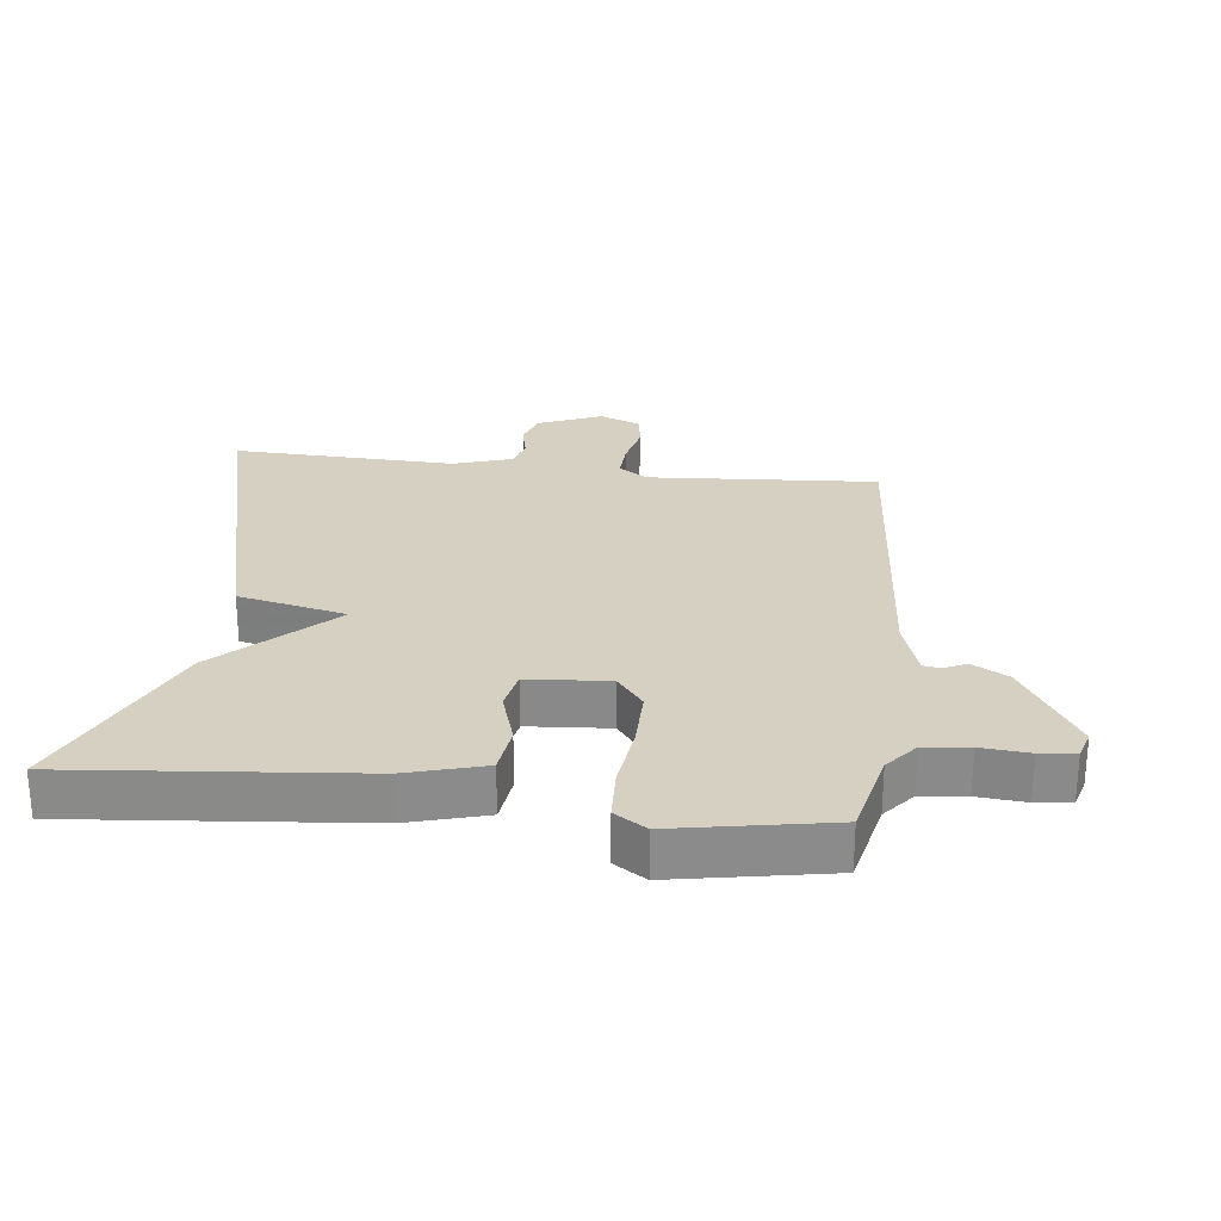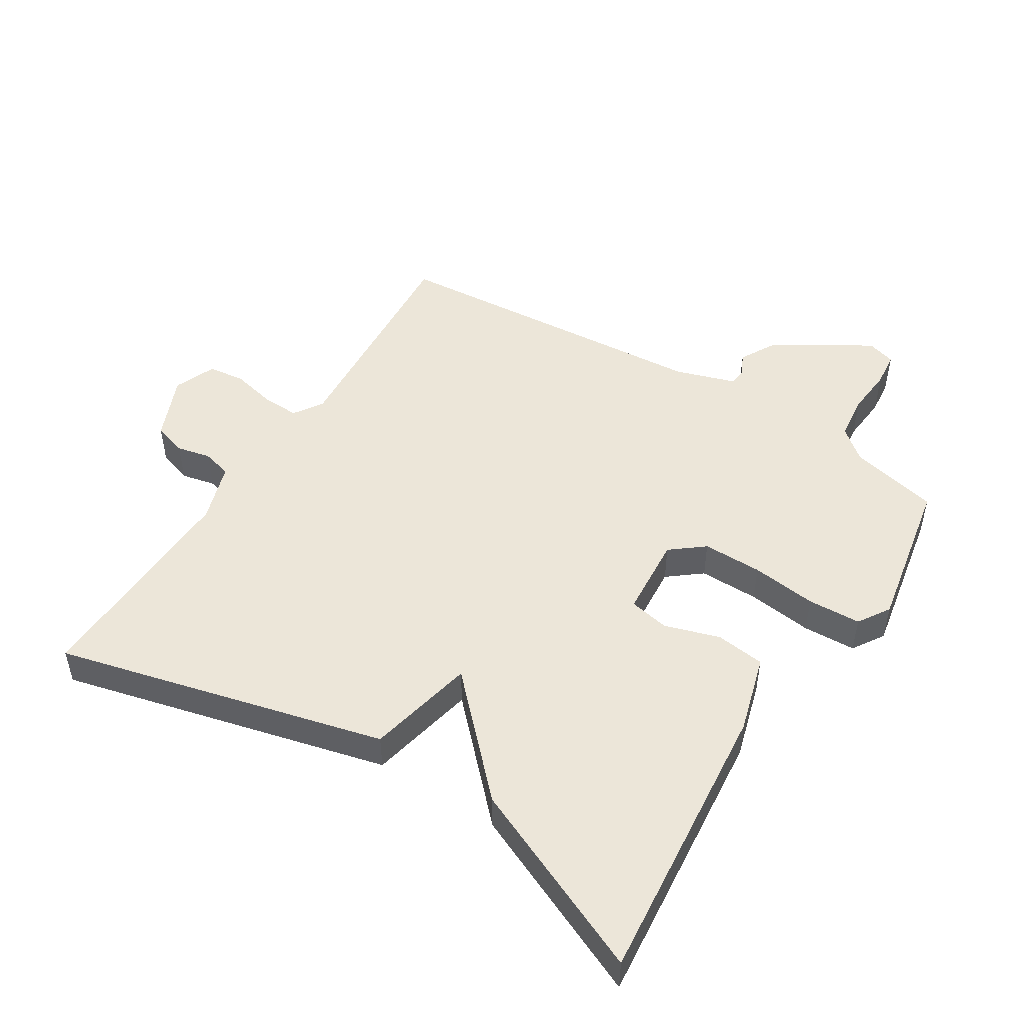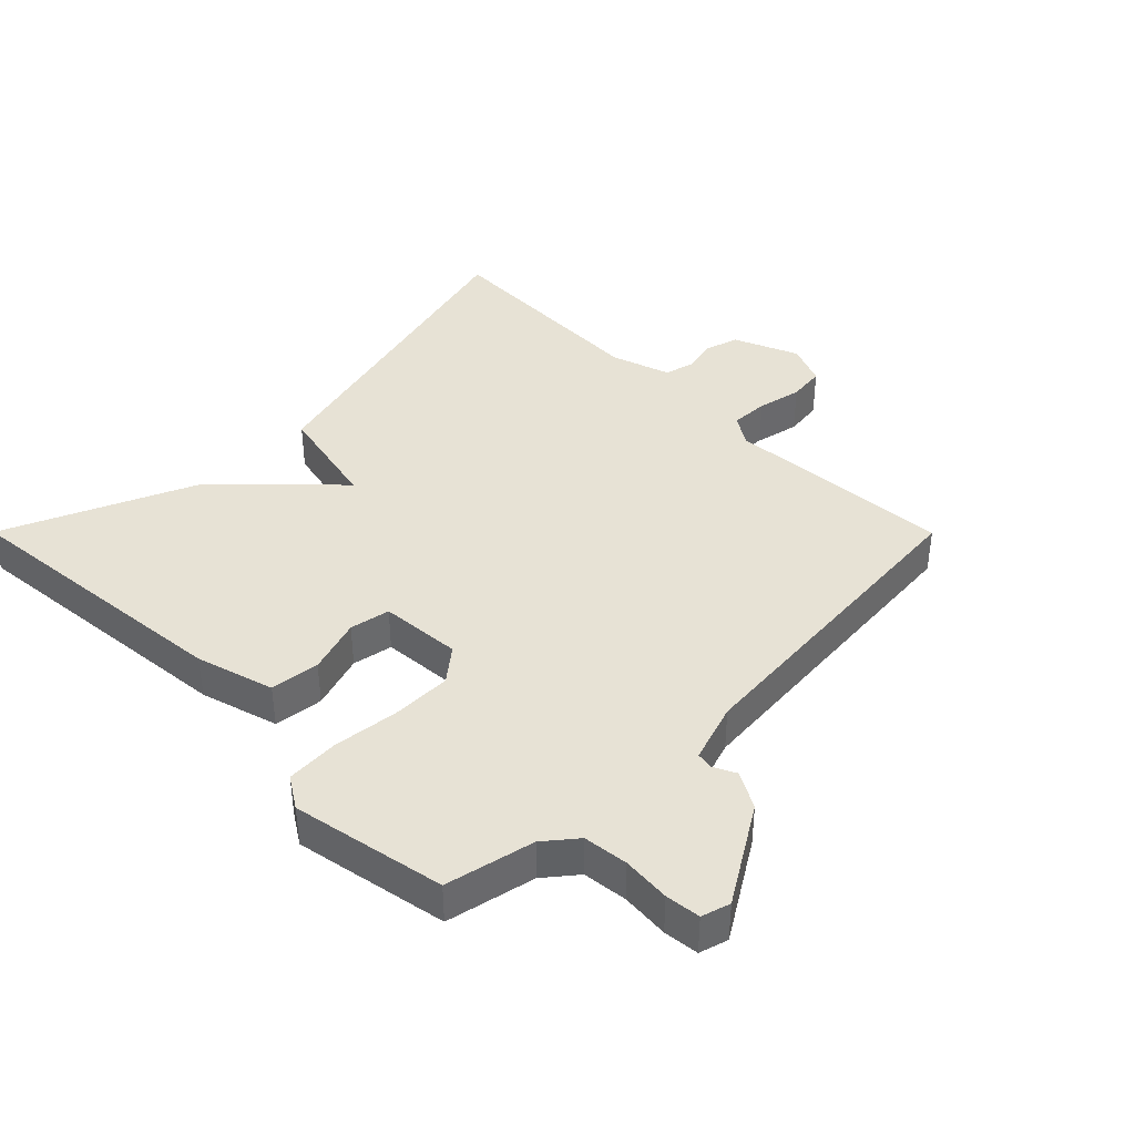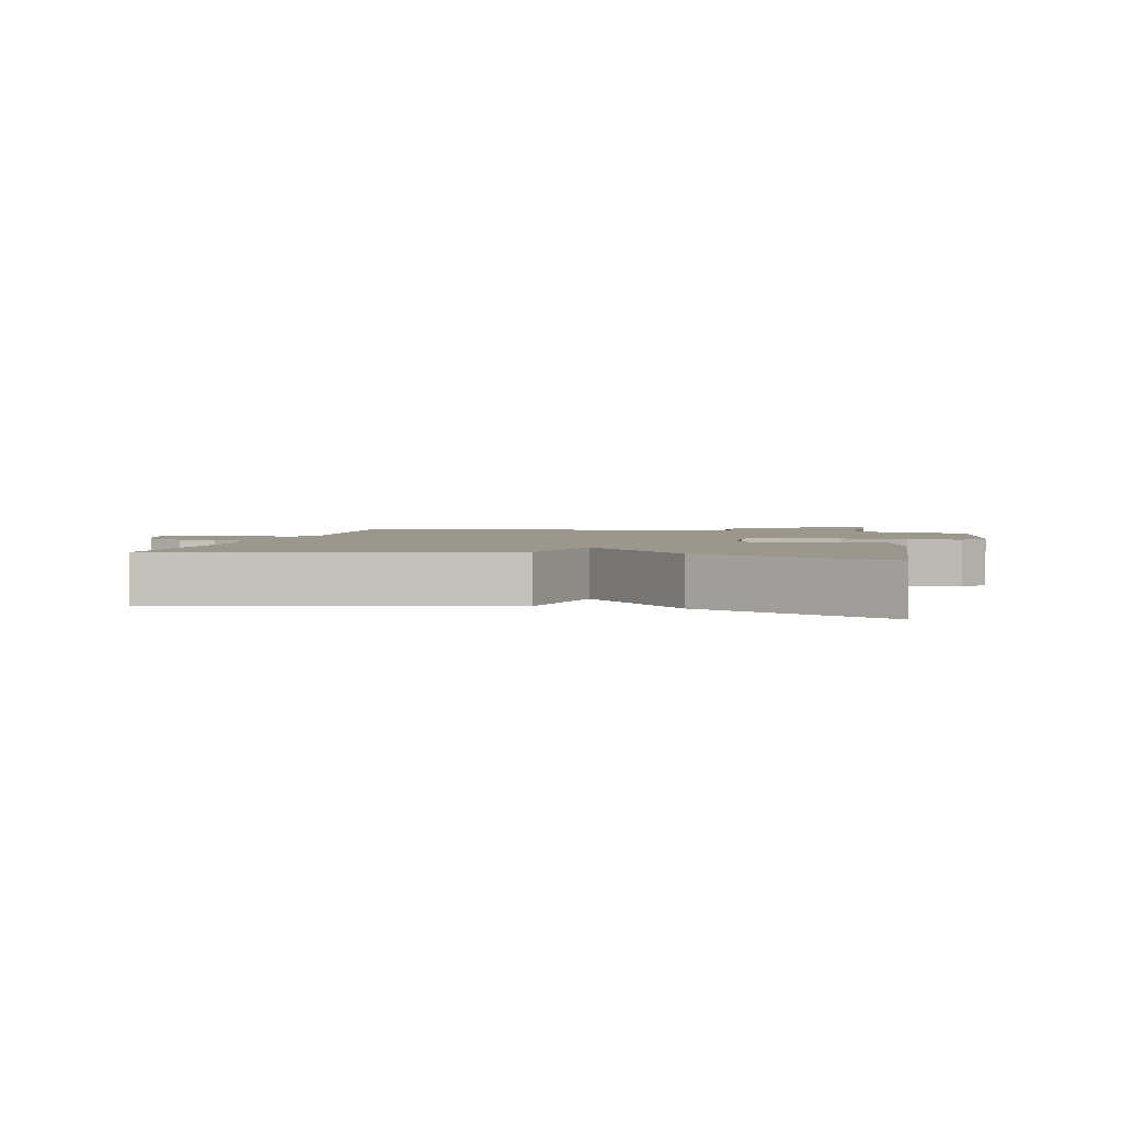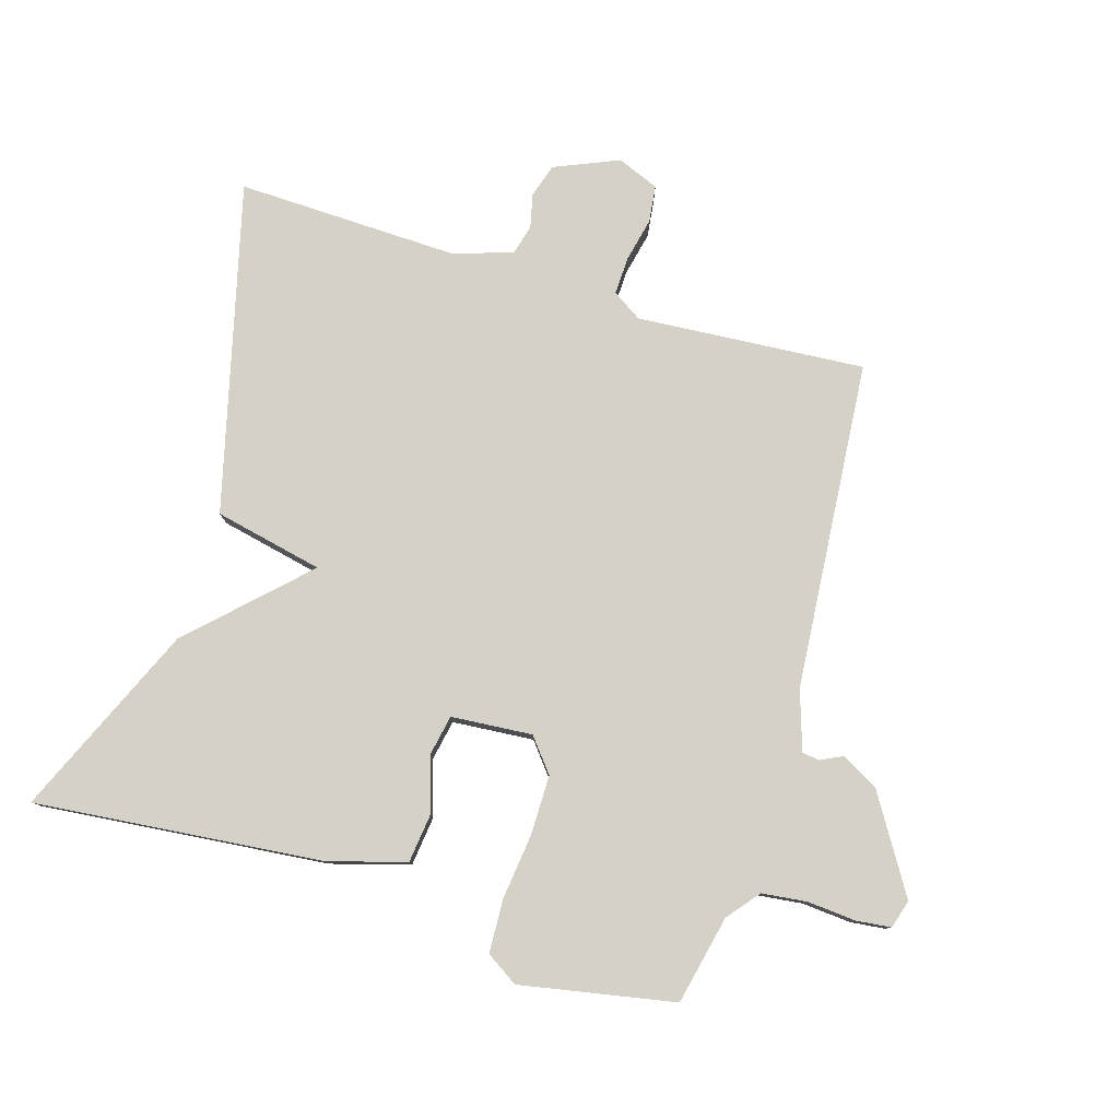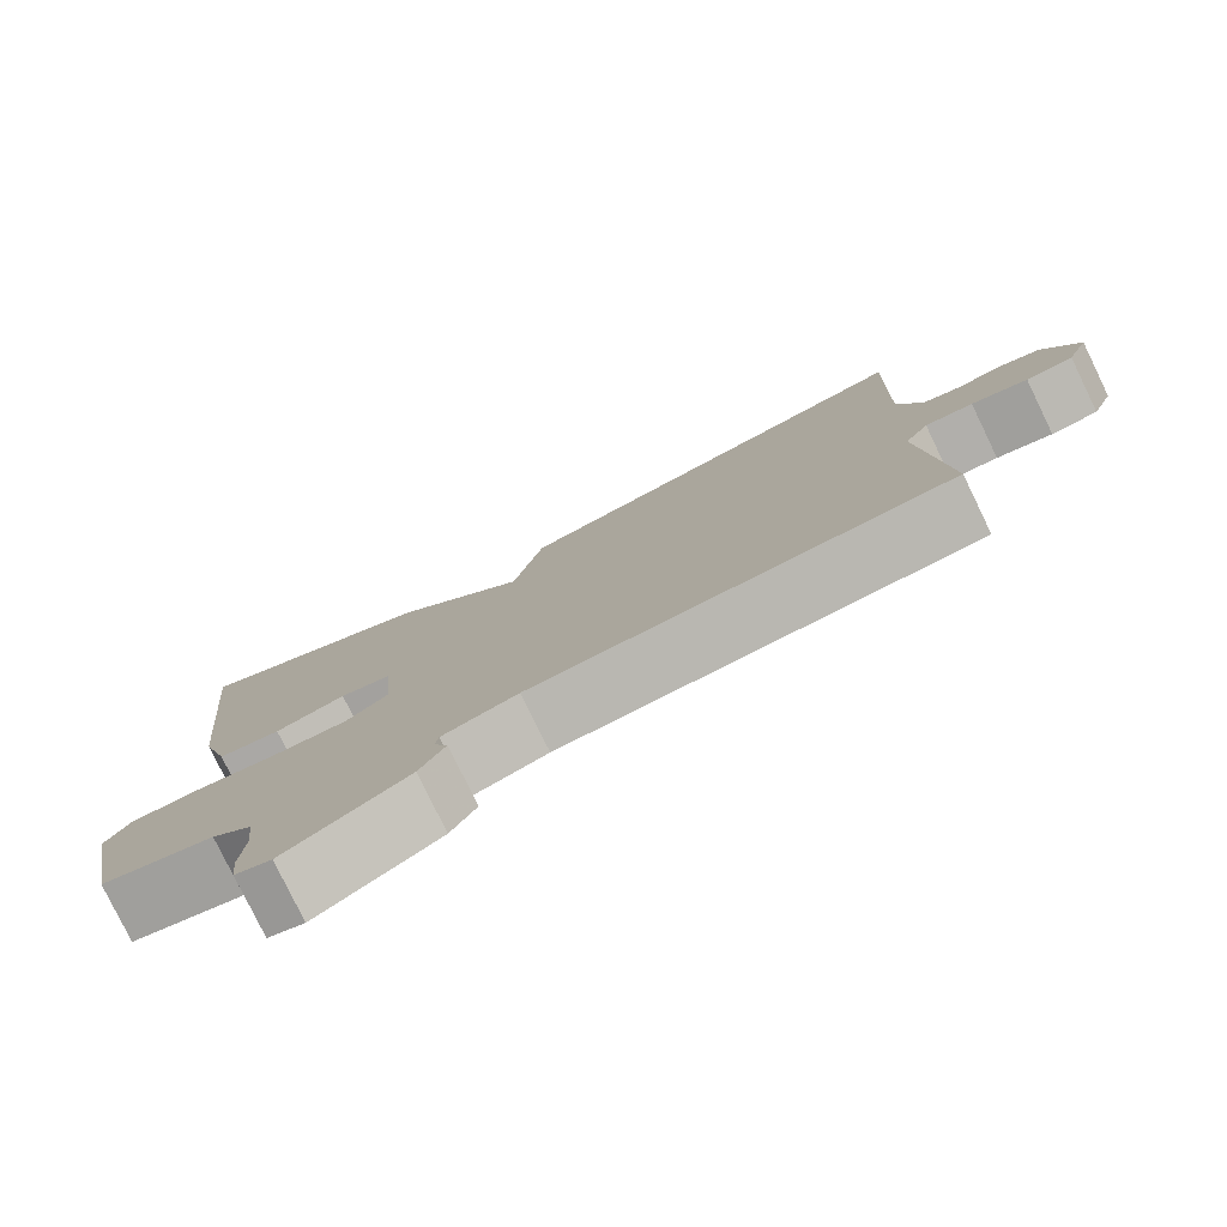
<metadata>
{"format":"obj","ext":"obj","renderer":"f3d","projection":"perspective","resolution":1024,"background":"white","views":[{"elev":26.5,"azim":97.0,"up":"+Y"},{"elev":49.5,"azim":32.3,"up":"+Y"},{"elev":40.3,"azim":135.1,"up":"+Y"},{"elev":2.6,"azim":13.9,"up":"+Y"},{"elev":79.3,"azim":106.9,"up":"+Y"},{"elev":-79.4,"azim":-154.1,"up":"+Z"}]}
</metadata>
<code>
v 0.5 0.07 0.5
v 0.456 0.07 0.058
v 0.421 0.07 -0.062
v 0.345 0.07 -0.071
v 0.26 0.07 -0.044
v 0.198 0.07 -0.056
v 0.188 0.07 -0.181
v 0.239 0.07 -0.222
v 0.331 0.07 -0.222
v 0.432 0.07 -0.21
v 0.514 0.07 -0.214
v 0.545 0.07 -0.263
v 0.5 0.07 -0.5
v 0.363 0.07 -0.53
v 0.314 0.07 -0.57
v 0.306 0.07 -0.639
v 0.312 0.07 -0.713
v 0.306 0.07 -0.767
v 0.262 0.07 -0.78
v 0.115 0.07 -0.689
v 0.084 0.07 -0.633
v 0.101 0.07 -0.598
v 0.097 0.07 -0.572
v 0.006 0.07 -0.542
v -0.5 0.07 -0.5
v -0.474 0.07 -0.148
v -0.503 0.07 -0.103
v -0.561 0.07 -0.105
v -0.629 0.07 -0.12
v -0.686 0.07 -0.113
v -0.712 0.07 -0.049
v -0.67 0.07 0.05
v -0.618 0.07 0.066
v -0.566 0.07 0.054
v -0.52 0.07 0.066
v -0.49 0.07 0.157
v -0.5 0.07 0.5
v 0.005 0.07 0.371
v 0.041 0.07 0.204
v 0.205 0.07 0.371
v 0.5 0 0.5
v 0.456 0 0.058
v 0.421 0 -0.062
v 0.345 0 -0.071
v 0.26 0 -0.044
v 0.198 0 -0.056
v 0.188 0 -0.181
v 0.239 0 -0.222
v 0.331 0 -0.222
v 0.432 0 -0.21
v 0.514 0 -0.214
v 0.545 0 -0.263
v 0.5 0 -0.5
v 0.363 0 -0.53
v 0.314 0 -0.57
v 0.306 0 -0.639
v 0.312 0 -0.713
v 0.306 0 -0.767
v 0.262 0 -0.78
v 0.115 0 -0.689
v 0.084 0 -0.633
v 0.101 0 -0.598
v 0.097 0 -0.572
v 0.006 0 -0.542
v -0.5 0 -0.5
v -0.474 0 -0.148
v -0.503 0 -0.103
v -0.561 0 -0.105
v -0.629 0 -0.12
v -0.686 0 -0.113
v -0.712 0 -0.049
v -0.67 0 0.05
v -0.618 0 0.066
v -0.566 0 0.054
v -0.52 0 0.066
v -0.49 0 0.157
v -0.5 0 0.5
v 0.005 0 0.371
v 0.041 0 0.204
v 0.205 0 0.371
f 3 4 5
f 2 3 5
f 1 2 5
f 40 1 5
f 39 40 5
f 36 37 38 39
f 39 5 6
f 36 39 6
f 35 36 6
f 34 35 6 7
f 32 33 34
f 31 32 34
f 30 31 34
f 29 30 34
f 28 29 34
f 27 28 34
f 34 7 8
f 27 34 8
f 26 27 8
f 24 25 26 8
f 23 24 8 9
f 10 11 12
f 9 10 12
f 23 9 12
f 22 23 12
f 20 21 22
f 19 20 22
f 18 19 22
f 17 18 22
f 16 17 22
f 15 16 22
f 14 15 22 12
f 12 13 14
f 45 44 43
f 45 43 42
f 45 42 41
f 45 41 80
f 45 80 79
f 79 78 77 76
f 46 45 79
f 46 79 76
f 46 76 75
f 47 46 75 74
f 74 73 72
f 74 72 71
f 74 71 70
f 74 70 69
f 74 69 68
f 74 68 67
f 48 47 74
f 48 74 67
f 48 67 66
f 48 66 65 64
f 49 48 64 63
f 52 51 50
f 52 50 49
f 52 49 63
f 52 63 62
f 62 61 60
f 62 60 59
f 62 59 58
f 62 58 57
f 62 57 56
f 62 56 55
f 52 62 55 54
f 54 53 52
f 1 41 42 2
f 2 42 43 3
f 3 43 44 4
f 4 44 45 5
f 5 45 46 6
f 6 46 47 7
f 7 47 48 8
f 8 48 49 9
f 9 49 50 10
f 10 50 51 11
f 11 51 52 12
f 12 52 53 13
f 13 53 54 14
f 14 54 55 15
f 15 55 56 16
f 16 56 57 17
f 17 57 58 18
f 18 58 59 19
f 19 59 60 20
f 20 60 61 21
f 21 61 62 22
f 22 62 63 23
f 23 63 64 24
f 24 64 65 25
f 25 65 66 26
f 26 66 67 27
f 27 67 68 28
f 28 68 69 29
f 29 69 70 30
f 30 70 71 31
f 31 71 72 32
f 32 72 73 33
f 33 73 74 34
f 34 74 75 35
f 35 75 76 36
f 36 76 77 37
f 37 77 78 38
f 38 78 79 39
f 39 79 80 40
f 40 80 41 1

</code>
